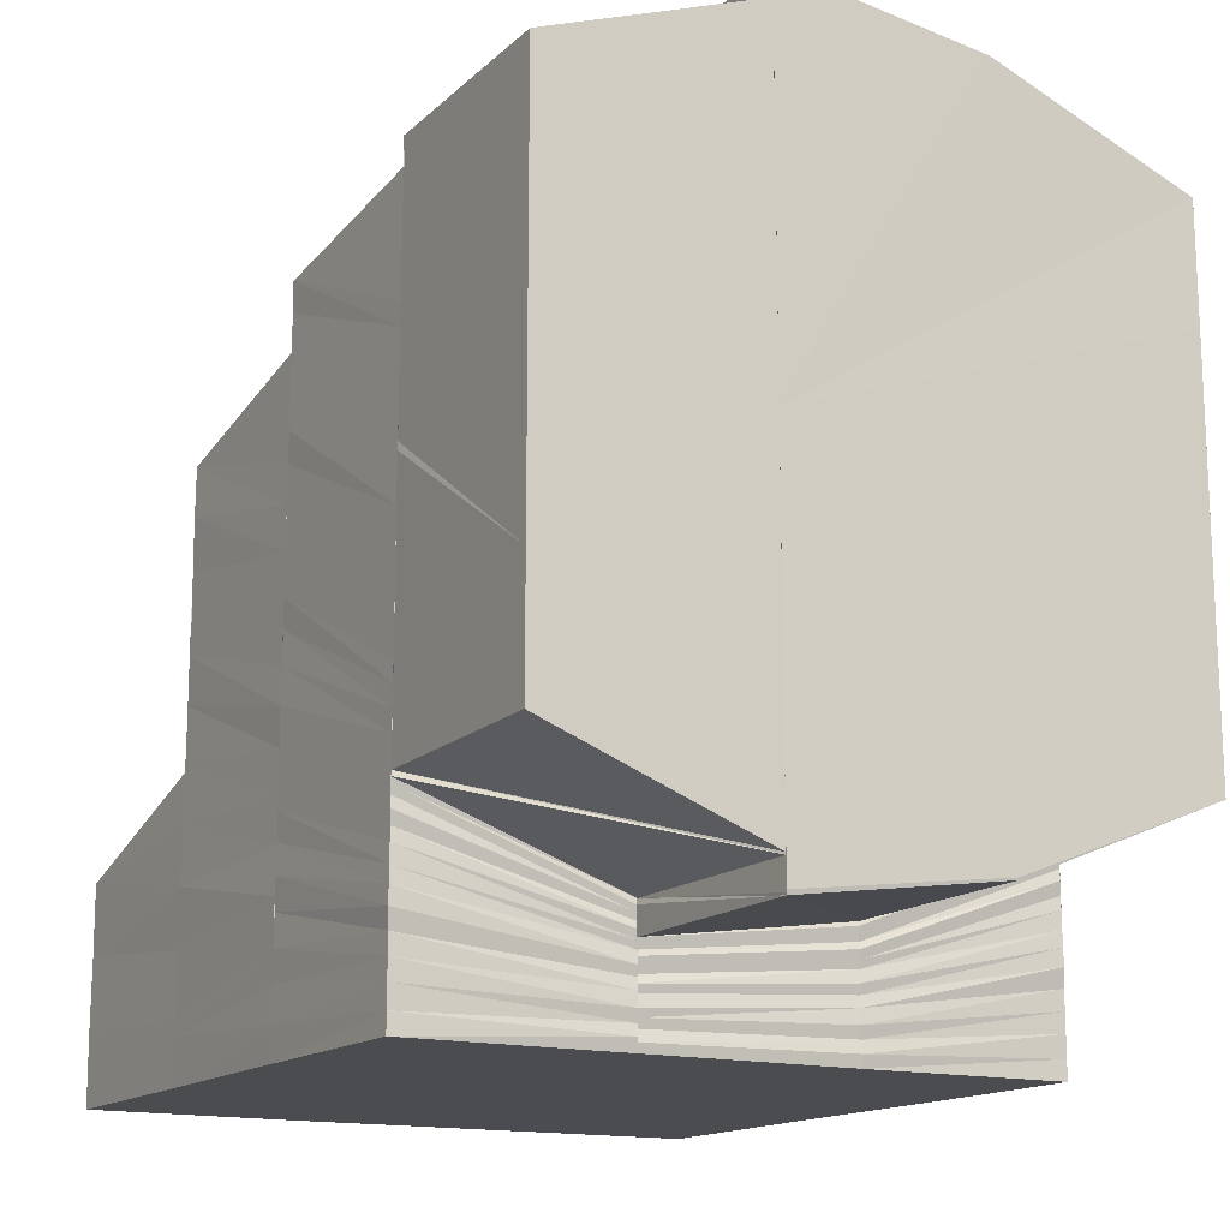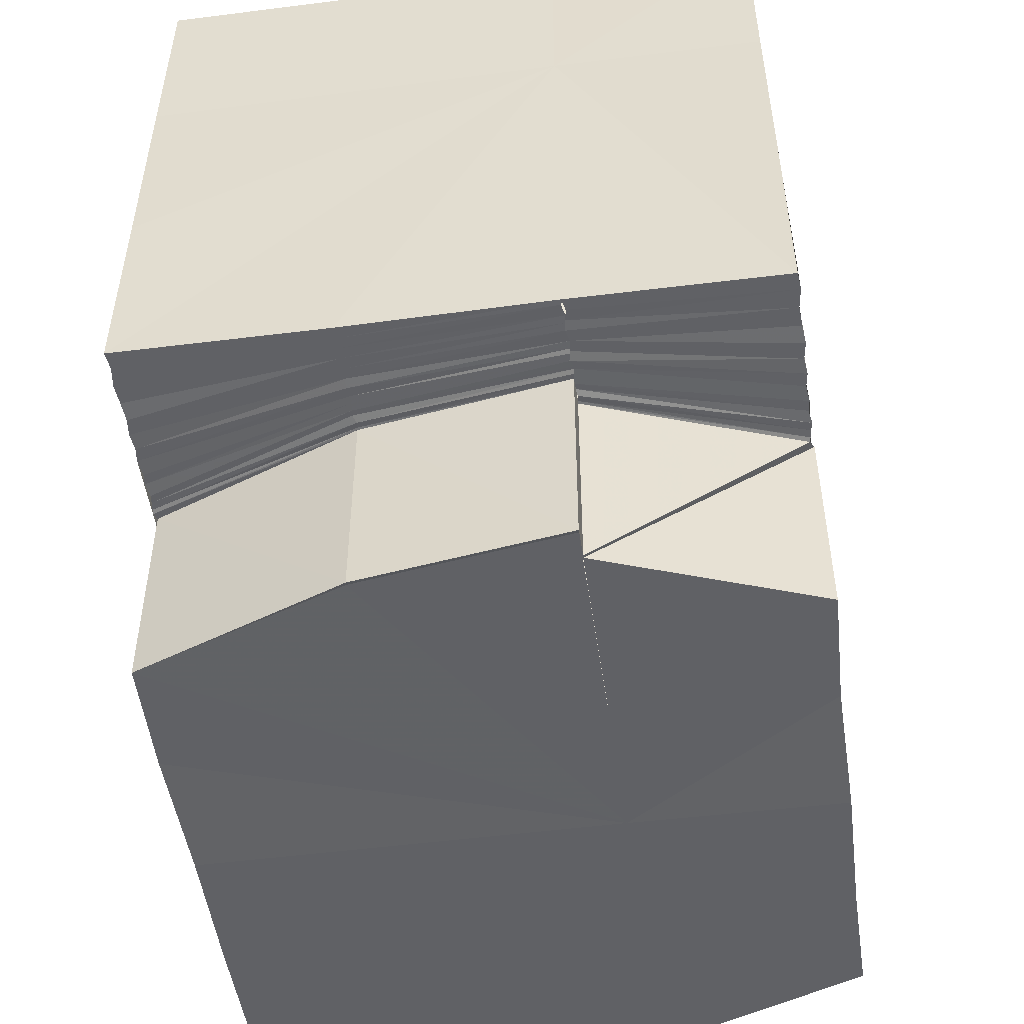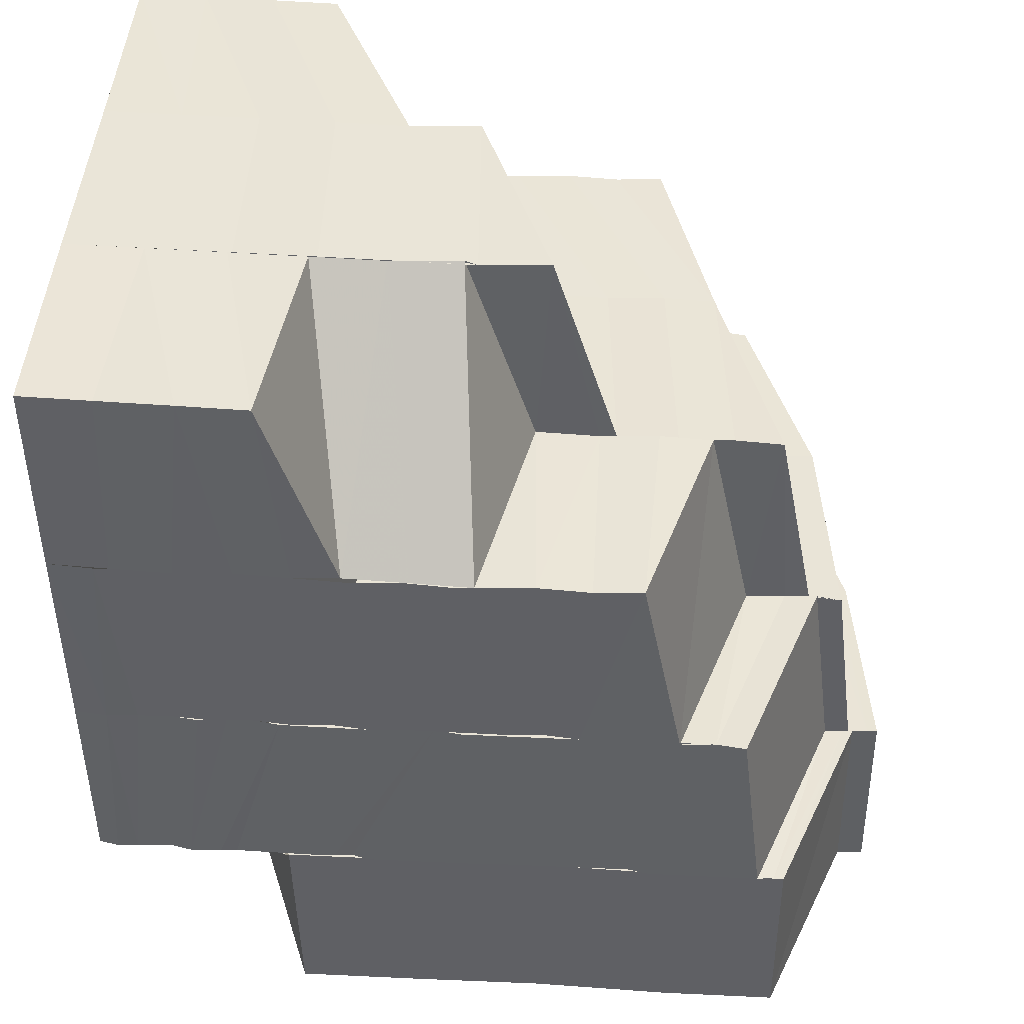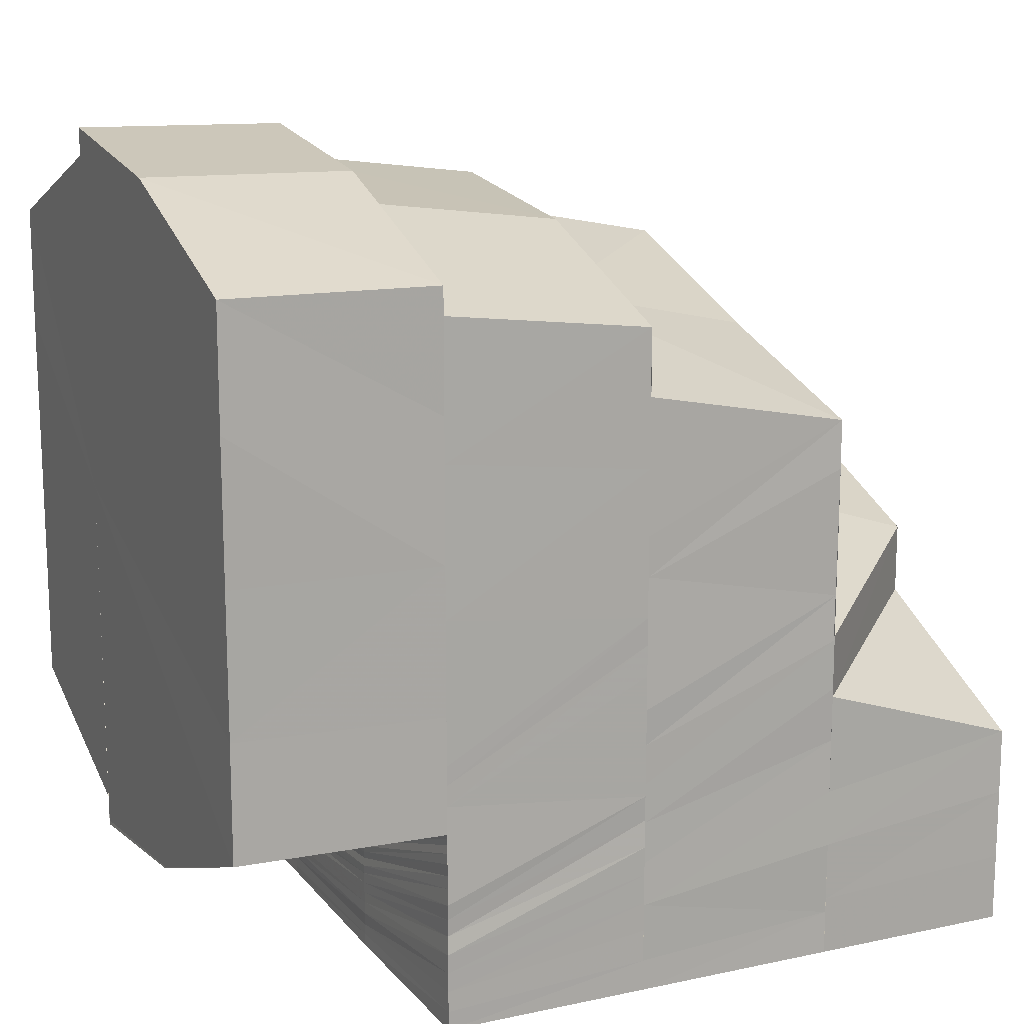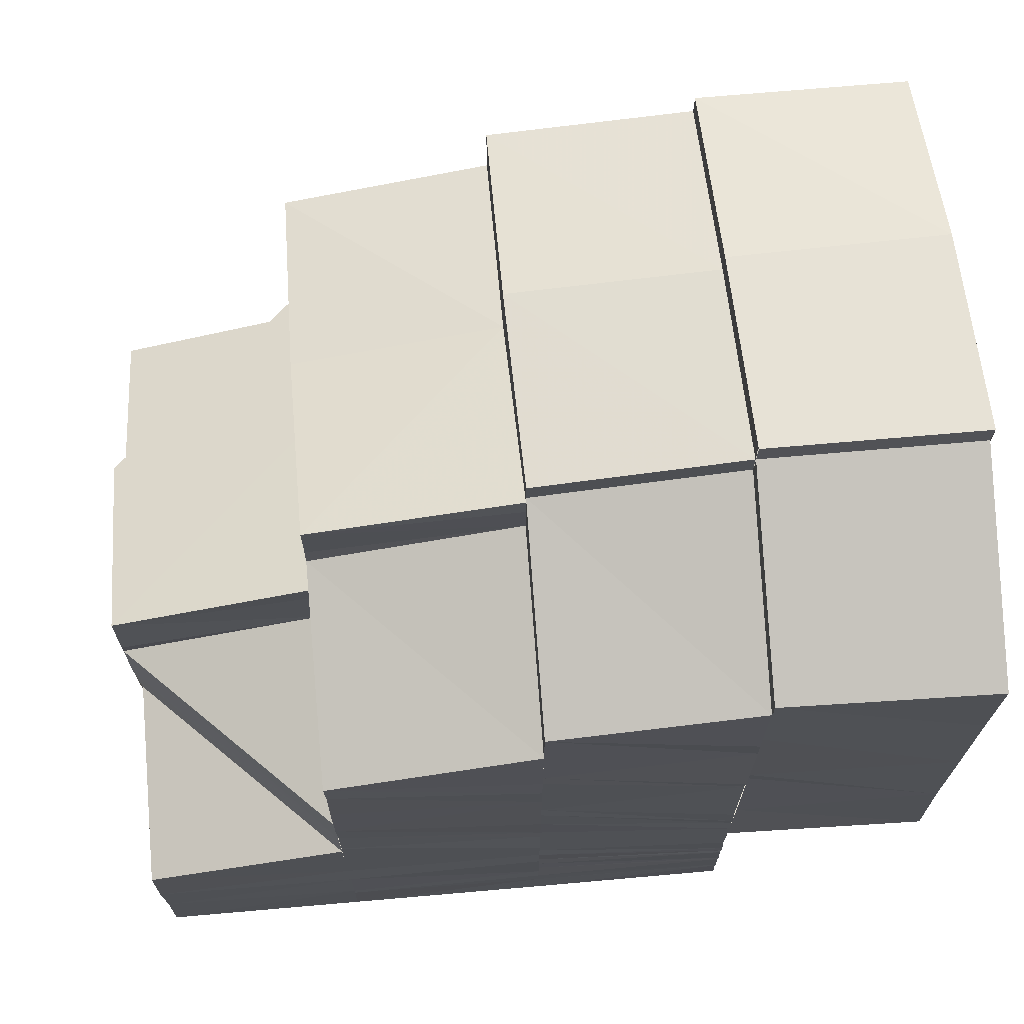
<metadata>
{"format":"obj","ext":"obj","renderer":"f3d","projection":"perspective","resolution":1024,"background":"white","views":[{"elev":-15.1,"azim":-30.0,"up":"+Z"},{"elev":-50.2,"azim":-171.9,"up":"+Y"},{"elev":44.5,"azim":-86.2,"up":"+Y"},{"elev":14.5,"azim":65.3,"up":"+Z"},{"elev":70.0,"azim":-94.9,"up":"+Z"}]}
</metadata>
<code>
o 3017
v 2212 1885 14.56
v 2212 1885 14.56
v 2212 1885 14.56
v 2212 1885 14.56
v 2212 1885 14.56
v 2212 1885 14.56
v 2212 1885 14.55
v 2212 1885 14.55
v 2212 1885 14.55
v 2212 1885 14.55
v 2212 1885 14.55
v 2212 1885 14.54
v 2212 1885 14.54
v 2212 1885 14.54
v 2212 1885 14.53
v 2212 1885 14.54
v 2212 1885 14.53
v 2212 1885 14.53
v 2212 1885 14.53
v 2212 1885 14.53
v 2212 1885 14.53
v 2212 1885 14.52
v 2212 1885 14.53
v 2212 1885 14.52
v 2212 1885 14.52
v 2212 1885 14.53
v 2212 1885 14.52
v 2212 1885 14.52
v 2212 1885 14.52
v 2212 1885 14.52
v 2212 1885 14.52
v 2212 1885 14.52
v 2212 1885 14.52
v 2212 1885 14.52
v 2212 1885 14.52
v 2212 1885 14.53
v 2212 1885 14.52
v 2212 1885 14.53
v 2212 1885 14.53
v 2212 1885 14.52
v 2212 1885 14.52
v 2212 1885 14.52
v 2212 1885 14.52
v 2212 1885 14.52
v 2212 1885 14.53
v 2212 1885 14.52
v 2212 1885 14.52
v 2212 1885 14.52
v 2212 1885 14.52
v 2212 1885 14.52
v 2212 1885 14.53
v 2212 1885 14.53
v 2212 1885 14.52
v 2212 1885 14.52
v 2212 1885 14.53
v 2212 1885 14.53
v 2212 1885 14.52
v 2212 1885 14.52
v 2212 1885 14.52
v 2212 1885 14.52
v 2212 1885 14.52
v 2212 1885 14.52
v 2212 1885 14.52
v 2212 1885 14.52
v 2212 1885 14.52
v 2212 1885 14.52
v 2212 1885 14.52
v 2212 1885 14.52
v 2212 1885 14.52
v 2212 1885 14.52
v 2212 1885 14.52
v 2212 1885 14.52
v 2212 1885 14.52
v 2212 1885 14.52
v 2212 1885 14.52
v 2212 1885 14.52
v 2212 1885 14.52
v 2212 1885 14.52
v 2212 1885 14.52
v 2212 1885 14.52
v 2212 1885 14.52
v 2212 1885 14.52
v 2212 1885 14.52
v 2212 1885 14.52
v 2212 1885 14.52
v 2212 1885 14.52
v 2212 1885 14.52
v 2212 1885 14.52
v 2212 1885 14.52
v 2212 1885 14.52
v 2212 1885 14.52
v 2212 1885 14.52
v 2212 1885 14.52
v 2212 1885 14.52
v 2212 1885 14.52
v 2212 1885 14.52
v 2212 1885 14.52
v 2212 1885 14.52
v 2212 1885 14.52
v 2212 1885 14.52
v 2212 1885 14.52
v 2212 1885 14.52
v 2212 1885 14.52
v 2212 1885 14.52
v 2212 1885 14.52
v 2212 1885 14.52
v 2212 1885 14.52
v 2212 1885 14.53
v 2212 1885 14.53
v 2212 1885 14.52
v 2212 1885 14.52
v 2212 1885 14.53
v 2212 1885 14.52
v 2212 1885 14.52
v 2212 1885 14.53
v 2212 1885 14.52
v 2212 1885 14.53
v 2212 1885 14.53
v 2212 1885 14.53
v 2212 1885 14.53
v 2212 1885 14.53
v 2212 1885 14.53
v 2212 1885 14.53
v 2212 1885 14.53
v 2212 1885 14.53
v 2212 1885 14.54
v 2212 1885 14.53
v 2212 1885 14.53
v 2212 1885 14.53
v 2212 1885 14.54
v 2212 1885 14.54
v 2212 1885 14.54
v 2212 1885 14.54
v 2212 1885 14.54
v 2212 1885 14.54
v 2212 1885 14.54
v 2212 1885 14.54
v 2212 1885 14.54
v 2212 1885 14.54
v 2212 1885 14.54
v 2212 1885 14.54
v 2212 1885 14.54
v 2212 1885 14.54
v 2212 1885 14.54
v 2212 1885 14.54
v 2212 1885 14.54
v 2212 1885 14.54
v 2212 1885 14.54
v 2212 1885 14.54
v 2212 1885 14.54
v 2212 1885 14.53
v 2212 1885 14.53
v 2212 1885 14.53
v 2212 1885 14.53
v 2212 1885 14.54
v 2212 1885 14.53
v 2212 1885 14.54
v 2212 1885 14.54
v 2212 1885 14.54
v 2212 1885 14.54
v 2212 1885 14.54
v 2212 1885 14.55
v 2212 1885 14.54
v 2212 1885 14.55
v 2212 1885 14.55
v 2212 1885 14.55
v 2212 1885 14.55
v 2212 1885 14.55
v 2212 1885 14.55
v 2212 1885 14.55
v 2212 1885 14.55
v 2212 1885 14.55
v 2212 1885 14.55
v 2212 1885 14.55
v 2212 1885 14.55
v 2212 1885 14.55
v 2212 1885 14.55
v 2212 1885 14.54
v 2212 1885 14.55
v 2212 1885 14.55
v 2212 1885 14.54
v 2212 1885 14.54
v 2212 1885 14.54
v 2212 1885 14.54
v 2212 1885 14.54
v 2212 1885 14.54
v 2212 1885 14.53
v 2212 1885 14.54
v 2212 1885 14.54
v 2212 1885 14.55
v 2212 1885 14.55
v 2212 1885 14.54
v 2212 1885 14.54
v 2212 1885 14.54
v 2212 1885 14.54
v 2212 1885 14.54
v 2212 1885 14.54
v 2212 1885 14.54
v 2212 1885 14.53
v 2212 1885 14.53
v 2212 1885 14.53
v 2212 1885 14.53
v 2212 1885 14.53
v 2212 1885 14.53
v 2212 1885 14.53
v 2212 1885 14.53
v 2212 1885 14.52
v 2212 1885 14.52
v 2212 1885 14.52
v 2212 1885 14.52
v 2212 1885 14.52
v 2212 1885 14.53
v 2212 1885 14.52
v 2212 1885 14.52
v 2212 1885 14.52
v 2212 1885 14.52
v 2212 1885 14.52
v 2212 1885 14.52
v 2212 1885 14.52
v 2212 1885 14.52
v 2212 1885 14.52
v 2212 1885 14.52
v 2212 1885 14.53
v 2212 1885 14.52
v 2212 1885 14.52
v 2212 1885 14.52
v 2212 1885 14.52
v 2212 1885 14.52
v 2212 1885 14.52
v 2212 1885 14.52
v 2212 1885 14.53
v 2212 1885 14.53
v 2212 1885 14.53
v 2212 1885 14.53
v 2212 1885 14.53
v 2212 1885 14.53
v 2212 1885 14.54
v 2212 1885 14.53
v 2212 1885 14.54
v 2212 1885 14.54
v 2212 1885 14.54
v 2212 1885 14.54
v 2212 1885 14.54
v 2212 1885 14.55
v 2212 1885 14.55
v 2212 1885 14.55
v 2212 1885 14.55
v 2212 1885 14.55
v 2212 1885 14.55
v 2212 1885 14.55
v 2212 1885 14.55
v 2212 1885 14.55
v 2212 1885 14.55
v 2212 1885 14.55
v 2212 1885 14.55
v 2212 1885 14.55
v 2212 1885 14.55
v 2212 1885 14.55
v 2212 1885 14.56
v 2212 1885 14.55
v 2212 1885 14.55
v 2212 1885 14.55
v 2212 1885 14.55
v 2212 1885 14.55
v 2212 1885 14.55
v 2212 1885 14.56
v 2212 1885 14.55
v 2212 1885 14.55
v 2212 1885 14.56
v 2212 1885 14.55
v 2212 1885 14.55
v 2212 1885 14.55
v 2212 1885 14.55
v 2212 1885 14.55
v 2212 1885 14.55
v 2212 1885 14.56
v 2212 1885 14.56
v 2212 1885 14.56
v 2212 1885 14.55
v 2212 1885 14.55
v 2212 1885 14.56
v 2212 1885 14.55
v 2212 1885 14.56
v 2212 1885 14.56
v 2212 1885 14.55
v 2212 1885 14.55
v 2212 1885 14.55
v 2212 1885 14.55
v 2212 1885 14.55
v 2212 1885 14.54
v 2212 1885 14.55
v 2212 1885 14.54
v 2212 1885 14.53
v 2212 1885 14.53
v 2212 1885 14.53
v 2212 1885 14.53
v 2212 1885 14.53
v 2212 1885 14.52
v 2212 1885 14.52
v 2212 1885 14.52
v 2212 1885 14.52
v 2212 1885 14.53
v 2212 1885 14.52
v 2212 1885 14.53
v 2212 1885 14.52
v 2212 1885 14.53
v 2212 1885 14.52
v 2212 1885 14.53
v 2212 1885 14.52
v 2212 1885 14.52
v 2212 1885 14.52
v 2212 1885 14.53
v 2212 1885 14.52
v 2212 1885 14.52
v 2212 1885 14.52
v 2212 1885 14.52
v 2212 1885 14.52
v 2212 1885 14.52
v 2212 1885 14.52
v 2212 1885 14.52
v 2212 1885 14.52
v 2212 1885 14.52
v 2212 1885 14.52
v 2212 1885 14.52
v 2212 1885 14.52
v 2212 1885 14.52
v 2212 1885 14.52
v 2212 1885 14.52
v 2212 1885 14.52
v 2212 1885 14.52
v 2212 1885 14.52
v 2212 1885 14.52
v 2212 1885 14.52
v 2212 1885 14.52
v 2212 1885 14.52
v 2212 1885 14.52
v 2212 1885 14.52
v 2212 1885 14.52
v 2212 1885 14.52
v 2212 1885 14.52
v 2212 1885 14.52
v 2212 1885 14.52
v 2212 1885 14.52
v 2212 1885 14.52
v 2212 1885 14.52
v 2212 1885 14.52
v 2212 1885 14.52
v 2212 1885 14.52
v 2212 1885 14.52
v 2212 1885 14.52
v 2212 1885 14.52
v 2212 1885 14.52
v 2212 1885 14.52
v 2212 1885 14.52
v 2212 1885 14.52
v 2212 1885 14.52
v 2212 1885 14.52
v 2212 1885 14.52
v 2212 1885 14.52
v 2212 1885 14.53
v 2212 1885 14.52
v 2212 1885 14.53
v 2212 1885 14.52
v 2212 1885 14.53
v 2212 1885 14.53
v 2212 1885 14.53
v 2212 1885 14.53
v 2212 1885 14.54
v 2212 1885 14.53
v 2212 1885 14.54
v 2212 1885 14.54
v 2212 1885 14.54
v 2212 1885 14.56
v 2212 1885 14.55
v 2212 1885 14.55
v 2212 1885 14.55
v 2212 1885 14.56
v 2212 1885 14.56
v 2212 1885 14.56
v 2212 1885 14.56
v 2212 1885 14.56
v 2212 1885 14.55
v 2212 1885 14.55
v 2212 1885 14.55
v 2212 1885 14.55
v 2212 1885 14.55
v 2212 1885 14.52
v 2212 1885 14.52
v 2212 1885 14.52
v 2212 1885 14.52
v 2212 1885 14.53
v 2212 1885 14.52
v 2212 1885 14.52
v 2212 1885 14.54
v 2212 1885 14.53
v 2212 1885 14.52
v 2212 1885 14.53
v 2212 1885 14.52
v 2212 1885 14.52
v 2212 1885 14.56
v 2212 1885 14.55
v 2212 1885 14.55
v 2212 1885 14.54
v 2212 1885 14.53
v 2212 1885 14.53
v 2212 1885 14.52
v 2212 1885 14.53
v 2212 1885 14.53
v 2212 1885 14.54
v 2212 1885 14.55
v 2212 1885 14.55
v 2212 1885 14.56
v 2212 1885 14.55
v 2212 1885 14.55
v 2212 1885 14.55
v 2212 1885 14.55
v 2212 1885 14.55
v 2212 1885 14.54
f 1 2 3
f 4 5 3
f 6 5 7
f 7 8 9
f 8 10 11
f 9 10 12
f 10 13 14
f 12 13 15
f 13 16 17
f 16 18 17
f 15 18 19
f 18 20 21
f 19 20 22
f 20 23 24
f 20 24 25
f 26 27 24
f 27 28 29
f 24 30 31
f 30 32 33
f 34 35 32
f 36 37 34
f 38 36 34
f 36 39 37
f 39 40 37
f 39 41 40
f 41 42 40
f 41 43 42
f 43 44 42
f 45 38 46
f 38 47 48
f 49 50 44
f 51 52 43
f 52 53 54
f 55 52 51
f 56 57 53
f 52 56 58
f 58 59 44
f 50 60 59
f 61 62 57
f 56 61 63
f 64 65 62
f 61 64 66
f 67 68 65
f 64 67 69
f 63 70 59
f 60 71 70
f 66 72 70
f 71 73 72
f 69 74 72
f 73 75 74
f 75 76 77
f 78 77 74
f 67 79 78
f 76 80 81
f 82 81 77
f 79 83 82
f 84 85 81
f 80 86 85
f 83 87 84
f 86 88 85
f 89 83 79
f 89 90 83
f 91 89 79
f 79 92 68
f 83 93 92
f 94 95 93
f 96 94 83
f 97 89 91
f 98 96 97
f 99 98 97
f 96 94 100
f 98 96 100
f 94 86 100
f 101 98 100
f 102 97 91
f 103 99 102
f 104 97 102
f 102 91 105
f 106 107 104
f 108 102 105
f 109 103 108
f 110 102 108
f 111 106 110
f 108 105 112
f 106 113 114
f 111 114 115
f 101 116 113
f 117 108 112
f 118 109 117
f 119 108 117
f 120 111 119
f 120 115 121
f 117 112 122
f 123 117 122
f 123 122 124
f 125 123 124
f 125 124 55
f 126 125 55
f 127 120 128
f 127 128 129
f 130 127 129
f 130 129 131
f 132 130 131
f 133 130 132
f 132 131 134
f 135 136 134
f 137 138 132
f 139 137 140
f 134 126 141
f 140 142 143
f 144 143 145
f 144 140 146
f 146 141 147
f 148 149 141
f 150 148 147
f 141 126 151
f 126 55 151
f 151 55 51
f 151 51 152
f 153 151 152
f 153 152 154
f 155 153 154
f 155 154 156
f 157 155 156
f 158 155 157
f 159 147 158
f 160 158 157
f 160 157 161
f 162 159 158
f 163 160 161
f 164 160 163
f 165 166 164
f 167 162 164
f 168 159 162
f 167 168 162
f 168 144 159
f 169 168 167
f 170 171 167
f 172 170 173
f 174 173 175
f 173 176 177
f 178 179 169
f 180 178 169
f 178 181 179
f 181 182 179
f 183 181 178
f 184 183 178
f 184 178 180
f 183 185 181
f 181 186 182
f 185 186 181
f 185 187 186
f 188 189 180
f 180 190 191
f 186 192 193
f 187 194 186
f 194 195 192
f 186 194 196
f 196 197 198
f 187 199 194
f 199 200 194
f 194 200 133
f 200 201 133
f 199 202 200
f 200 203 201
f 202 203 200
f 203 204 201
f 205 202 199
f 206 207 203
f 205 208 202
f 203 209 204
f 207 210 209
f 211 209 203
f 209 212 204
f 208 213 211
f 209 214 212
f 215 214 209
f 213 216 215
f 214 217 212
f 214 218 217
f 210 219 214
f 219 220 214
f 220 101 217
f 213 221 222
f 208 222 223
f 220 101 100
f 219 220 100
f 224 225 221
f 224 219 100
f 226 224 100
f 226 224 227
f 228 226 100
f 229 227 208
f 229 208 205
f 230 229 205
f 230 205 231
f 232 230 231
f 232 231 233
f 234 232 233
f 234 233 235
f 236 234 235
f 236 235 237
f 238 236 237
f 238 237 239
f 239 237 184
f 239 240 241
f 242 239 243
f 242 243 244
f 244 243 245
f 243 180 245
f 245 180 246
f 246 247 248
f 245 191 249
f 244 245 250
f 250 245 251
f 250 251 252
f 253 244 250
f 253 250 254
f 255 250 256
f 257 253 255
f 258 254 259
f 260 261 258
f 252 262 263
f 264 262 265
f 266 267 263
f 268 266 269
f 270 268 271
f 271 269 4
f 271 272 269
f 273 274 272
f 274 275 276
f 277 271 278
f 279 280 277
f 280 271 281
f 280 282 271
f 283 281 284
f 285 286 283
f 287 286 288
f 289 287 285
f 290 287 291
f 292 290 289
f 293 290 292
f 294 295 290
f 296 295 294
f 297 296 293
f 298 296 297
f 299 300 298
f 300 301 302
f 303 302 304
f 305 301 303
f 301 306 302
f 301 307 306
f 307 308 306
f 309 307 301
f 310 309 301
f 309 59 307
f 307 311 308
f 59 311 307
f 311 312 308
f 59 313 311
f 311 314 312
f 313 314 311
f 314 315 312
f 313 70 314
f 314 316 315
f 70 316 314
f 316 317 315
f 70 318 316
f 316 319 317
f 318 319 316
f 319 320 317
f 318 321 319
f 319 322 320
f 321 322 319
f 321 323 322
f 322 324 325
f 323 326 322
f 326 327 324
f 322 326 328
f 323 77 326
f 77 329 326
f 329 330 327
f 326 329 331
f 77 332 329
f 332 333 329
f 333 334 330
f 329 333 335
f 332 336 333
f 336 337 333
f 337 338 334
f 333 337 339
f 336 340 337
f 340 341 337
f 340 342 341
f 337 341 343
f 341 344 338
f 341 345 346
f 347 348 344
f 88 347 341
f 88 347 100
f 86 88 100
f 347 228 100
f 228 226 349
f 350 228 349
f 346 349 351
f 352 350 351
f 349 353 227
f 349 227 229
f 343 351 354
f 355 352 354
f 339 354 356
f 357 355 356
f 335 356 358
f 359 357 358
f 331 358 360
f 361 359 360
f 328 360 362
f 363 361 362
f 320 362 364
f 364 362 365
f 364 365 366
f 367 364 366
f 367 366 368
f 369 367 368
f 369 368 370
f 370 368 371
f 370 371 372
f 372 371 261
f 372 261 282
f 373 374 375
f 376 377 378
f 377 379 380
f 381 382 383
f 382 263 384
f 382 384 8
f 385 386 384
f 387 31 388
f 31 389 388
f 389 390 391
f 392 393 390
f 387 388 394
f 388 395 394
f 388 396 397
f 398 399 396
f 400 401 394
f 401 402 394
f 402 403 394
f 403 404 394
f 404 405 394
f 405 406 394
f 407 408 394
f 408 409 394
f 409 410 394
f 410 411 394
f 411 412 394
f 412 1 394
f 413 414 415
f 414 416 163
f 415 417 418
f 417 163 418

</code>
